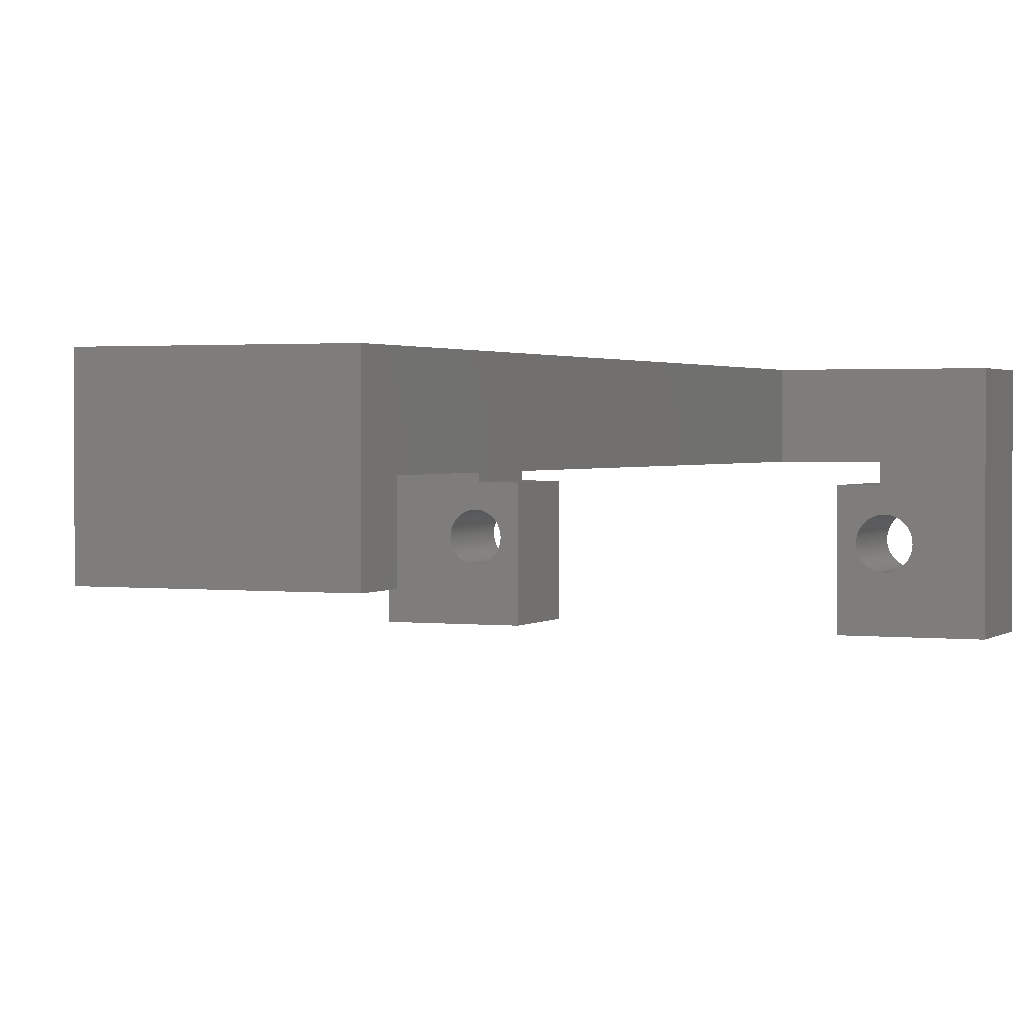
<metadata>
{"format":"stl","ext":"stl","renderer":"f3d","projection":"perspective","resolution":1024,"background":"white","views":[{"elev":1.7,"azim":-156.9,"up":"+Z"}]}
</metadata>
<code>
# stl→obj: 438 verts, 880 faces
v 14 0 7.5
v 14 5 -4
v 14 5 7.5
v 14 0 -4
v 7.5 5 2.5
v 9.4 0 2.5
v 9.4 5 2.5
v 7.5 0 2.5
v 7.5 0 -4
v 7.5 5 -4
v 9.4 5 3.5
v 5 5 7.5
v 10.51 5 0.8557
v 9.522 5 1.248
v 9.6 5 1.25
v 10.4 5 0.9631
v 10.46 5 0.9112
v 9.678 5 1.248
v 9.757 5 1.24
v 9.834 5 1.228
v 9.911 5 1.211
v 9.986 5 1.189
v 10.06 5 1.162
v 10.13 5 1.131
v 10.2 5 1.095
v 10.27 5 1.055
v 10.33 5 1.011
v 10.56 5 0.7968
v 10.61 5 0.7347
v 10.66 5 0.6698
v 10.7 5 0.6022
v 10.73 5 0.5322
v 10.76 5 0.4602
v 10.79 5 0.3863
v 10.81 5 0.3109
v 10.83 5 0.2342
v 10.84 5 0.1567
v 10.85 5 0.07849
v 10.85 5 0
v 10.85 5 -0.07849
v 10.84 5 -0.1567
v 10.83 5 -0.2342
v 10.81 5 -0.3109
v 10.79 5 -0.3863
v 9.757 5 -1.24
v 9.678 5 -1.248
v 9.834 5 -1.228
v 9.911 5 -1.211
v 9.986 5 -1.189
v 10.06 5 -1.162
v 10.13 5 -1.131
v 10.2 5 -1.095
v 10.27 5 -1.055
v 10.33 5 -1.011
v 10.4 5 -0.9631
v 10.46 5 -0.9112
v 10.51 5 -0.8557
v 10.56 5 -0.7968
v 10.61 5 -0.7347
v 10.66 5 -0.6698
v 10.7 5 -0.6022
v 10.73 5 -0.5322
v 10.76 5 -0.4602
v 5 5 3.5
v 9.443 5 1.24
v 9.366 5 1.228
v 9.289 5 1.211
v 9.214 5 1.189
v 9.14 5 1.162
v 9.068 5 1.131
v 8.998 5 1.095
v 8.93 5 1.055
v 8.865 5 1.011
v 8.803 5 0.9631
v 8.744 5 0.9112
v 8.689 5 0.8557
v 8.637 5 0.7968
v 8.589 5 0.7347
v 8.545 5 0.6698
v 8.505 5 0.6022
v 8.469 5 0.5322
v 8.438 5 0.4602
v 8.411 5 0.3863
v 8.389 5 0.3109
v 8.372 5 0.2342
v 8.36 5 0.1567
v 8.352 5 0.07849
v 8.35 5 0
v 8.352 5 -0.07849
v 8.36 5 -0.1567
v 8.372 5 -0.2342
v 8.389 5 -0.3109
v 8.411 5 -0.3863
v 9.6 5 -1.25
v 9.522 5 -1.248
v 9.443 5 -1.24
v 9.366 5 -1.228
v 9.289 5 -1.211
v 9.214 5 -1.189
v 9.14 5 -1.162
v 9.068 5 -1.131
v 8.438 5 -0.4602
v 8.469 5 -0.5322
v 8.505 5 -0.6022
v 8.545 5 -0.6698
v 8.589 5 -0.7347
v 8.637 5 -0.7968
v 8.689 5 -0.8557
v 8.744 5 -0.9112
v 8.803 5 -0.9631
v 8.865 5 -1.011
v 8.93 5 -1.055
v 8.998 5 -1.095
v -8.998 5 1.095
v -9.4 5 2.5
v -7.5 5 2.5
v -9.522 5 1.248
v -9.6 5 1.25
v -9.443 5 1.24
v -9.366 5 1.228
v -9.289 5 1.211
v -9.214 5 1.189
v -9.14 5 1.162
v -9.068 5 1.131
v -8.93 5 1.055
v -8.865 5 1.011
v -8.803 5 0.9631
v -8.744 5 0.9112
v -8.689 5 0.8557
v -8.637 5 0.7968
v -8.589 5 0.7347
v -8.545 5 0.6698
v -8.505 5 0.6022
v -8.469 5 0.5322
v -8.438 5 0.4602
v -8.411 5 0.3863
v -8.389 5 0.3109
v -8.372 5 0.2342
v -8.36 5 0.1567
v -8.352 5 0.07849
v -8.35 5 0
v -8.352 5 -0.07849
v -8.36 5 -0.1567
v -7.5 5 -4
v -8.372 5 -0.2342
v -8.389 5 -0.3109
v -9.522 5 -1.248
v -9.6 5 -1.25
v -9.443 5 -1.24
v -9.366 5 -1.228
v -9.289 5 -1.211
v -9.214 5 -1.189
v -9.14 5 -1.162
v -9.068 5 -1.131
v -8.998 5 -1.095
v -8.93 5 -1.055
v -8.865 5 -1.011
v -8.803 5 -0.9631
v -8.744 5 -0.9112
v -8.689 5 -0.8557
v -8.637 5 -0.7968
v -8.589 5 -0.7347
v -8.545 5 -0.6698
v -8.505 5 -0.6022
v -8.469 5 -0.5322
v -8.438 5 -0.4602
v -8.411 5 -0.3863
v -9.4 5 3.5
v -5 5 7.5
v -5 5 3.5
v -14 5 7.5
v -10.33 5 1.011
v -9.678 5 1.248
v -9.757 5 1.24
v -9.834 5 1.228
v -9.911 5 1.211
v -9.986 5 1.189
v -10.06 5 1.162
v -10.13 5 1.131
v -10.2 5 1.095
v -10.27 5 1.055
v -10.4 5 0.9631
v -10.46 5 0.9112
v -10.51 5 0.8557
v -10.56 5 0.7968
v -10.61 5 0.7347
v -10.66 5 0.6698
v -10.7 5 0.6022
v -10.73 5 0.5322
v -10.76 5 0.4602
v -10.79 5 0.3863
v -10.81 5 0.3109
v -10.83 5 0.2342
v -14 5 -4
v -10.84 5 0.1567
v -10.85 5 0.07849
v -10.85 5 0
v -10.85 5 -0.07849
v -10.84 5 -0.1567
v -10.83 5 -0.2342
v -10.81 5 -0.3109
v -10.79 5 -0.3863
v -10.76 5 -0.4602
v -9.678 5 -1.248
v -9.757 5 -1.24
v -9.834 5 -1.228
v -9.911 5 -1.211
v -9.986 5 -1.189
v -10.06 5 -1.162
v -10.13 5 -1.131
v -10.2 5 -1.095
v -10.27 5 -1.055
v -10.33 5 -1.011
v -10.4 5 -0.9631
v -10.46 5 -0.9112
v -10.73 5 -0.5322
v -10.7 5 -0.6022
v -10.66 5 -0.6698
v -10.61 5 -0.7347
v -10.56 5 -0.7968
v -10.51 5 -0.8557
v 8.998 0 1.095
v 9.522 0 1.248
v 9.6 0 1.25
v 9.443 0 1.24
v 9.366 0 1.228
v 9.289 0 1.211
v 9.214 0 1.189
v 9.14 0 1.162
v 9.068 0 1.131
v 8.93 0 1.055
v 8.865 0 1.011
v 8.803 0 0.9631
v 8.744 0 0.9112
v 8.689 0 0.8557
v 8.637 0 0.7968
v 8.589 0 0.7347
v 8.545 0 0.6698
v 8.505 0 0.6022
v 8.469 0 0.5322
v 8.438 0 0.4602
v 8.411 0 0.3863
v 8.389 0 0.3109
v 8.372 0 0.2342
v 8.36 0 0.1567
v 8.352 0 0.07849
v 8.35 0 0
v 8.352 0 -0.07849
v 8.36 0 -0.1567
v 8.372 0 -0.2342
v 8.389 0 -0.3109
v 9.522 0 -1.248
v 9.6 0 -1.25
v 9.443 0 -1.24
v 9.366 0 -1.228
v 9.289 0 -1.211
v 9.214 0 -1.189
v 9.14 0 -1.162
v 9.068 0 -1.131
v 8.998 0 -1.095
v 8.93 0 -1.055
v 8.865 0 -1.011
v 8.803 0 -0.9631
v 8.744 0 -0.9112
v 8.689 0 -0.8557
v 8.637 0 -0.7968
v 8.589 0 -0.7347
v 8.545 0 -0.6698
v 8.505 0 -0.6022
v 8.469 0 -0.5322
v 8.438 0 -0.4602
v 8.411 0 -0.3863
v -14 0 7.5
v -9.4 0 3.5
v -10.51 0 0.8557
v -9.522 0 1.248
v -9.4 0 2.5
v -9.6 0 1.25
v -10.4 0 0.9631
v -10.46 0 0.9112
v -9.678 0 1.248
v -9.757 0 1.24
v -9.834 0 1.228
v -9.911 0 1.211
v -9.986 0 1.189
v -10.06 0 1.162
v -10.13 0 1.131
v -10.2 0 1.095
v -10.27 0 1.055
v -10.33 0 1.011
v -10.56 0 0.7968
v -10.61 0 0.7347
v -10.66 0 0.6698
v -10.7 0 0.6022
v -10.73 0 0.5322
v -10.76 0 0.4602
v -10.79 0 0.3863
v -10.81 0 0.3109
v -10.83 0 0.2342
v -14 0 -4
v -10.84 0 0.1567
v -10.85 0 0.07849
v -10.85 0 0
v -10.85 0 -0.07849
v -10.84 0 -0.1567
v -10.83 0 -0.2342
v -10.81 0 -0.3109
v -10.79 0 -0.3863
v -9.757 0 -1.24
v -7.5 0 -4
v -9.678 0 -1.248
v -9.834 0 -1.228
v -9.911 0 -1.211
v -9.986 0 -1.189
v -10.06 0 -1.162
v -10.13 0 -1.131
v -10.2 0 -1.095
v -10.27 0 -1.055
v -10.33 0 -1.011
v -10.4 0 -0.9631
v -10.46 0 -0.9112
v -10.51 0 -0.8557
v -10.56 0 -0.7968
v -10.61 0 -0.7347
v -10.66 0 -0.6698
v -10.7 0 -0.6022
v -10.73 0 -0.5322
v -10.76 0 -0.4602
v 9.4 0 3.5
v 10.33 0 1.011
v 9.678 0 1.248
v 9.757 0 1.24
v 9.834 0 1.228
v 9.911 0 1.211
v 9.986 0 1.189
v 10.06 0 1.162
v 10.13 0 1.131
v 10.2 0 1.095
v 10.27 0 1.055
v 10.4 0 0.9631
v 10.46 0 0.9112
v 10.51 0 0.8557
v 10.56 0 0.7968
v 10.61 0 0.7347
v 10.66 0 0.6698
v 10.7 0 0.6022
v 10.73 0 0.5322
v 10.76 0 0.4602
v 10.79 0 0.3863
v 10.81 0 0.3109
v 10.83 0 0.2342
v 10.84 0 0.1567
v 10.85 0 0.07849
v 10.85 0 0
v 10.85 0 -0.07849
v 10.84 0 -0.1567
v 10.83 0 -0.2342
v 10.81 0 -0.3109
v 10.79 0 -0.3863
v 10.76 0 -0.4602
v 9.678 0 -1.248
v 9.757 0 -1.24
v 9.834 0 -1.228
v 9.911 0 -1.211
v 9.986 0 -1.189
v 10.06 0 -1.162
v 10.13 0 -1.131
v 10.2 0 -1.095
v 10.27 0 -1.055
v 10.33 0 -1.011
v 10.4 0 -0.9631
v 10.46 0 -0.9112
v 10.73 0 -0.5322
v 10.7 0 -0.6022
v 10.66 0 -0.6698
v 10.61 0 -0.7347
v 10.56 0 -0.7968
v 10.51 0 -0.8557
v -9.443 0 1.24
v -9.366 0 1.228
v -9.289 0 1.211
v -9.214 0 1.189
v -9.14 0 1.162
v -9.068 0 1.131
v -8.998 0 1.095
v -7.5 0 2.5
v -8.93 0 1.055
v -8.865 0 1.011
v -8.803 0 0.9631
v -8.744 0 0.9112
v -8.689 0 0.8557
v -8.637 0 0.7968
v -8.589 0 0.7347
v -8.545 0 0.6698
v -8.505 0 0.6022
v -8.469 0 0.5322
v -8.438 0 0.4602
v -8.411 0 0.3863
v -8.389 0 0.3109
v -8.372 0 0.2342
v -8.36 0 0.1567
v -8.352 0 0.07849
v -8.35 0 0
v -8.352 0 -0.07849
v -8.36 0 -0.1567
v -8.372 0 -0.2342
v -8.389 0 -0.3109
v -8.411 0 -0.3863
v -9.6 0 -1.25
v -9.522 0 -1.248
v -9.443 0 -1.24
v -9.366 0 -1.228
v -9.289 0 -1.211
v -9.214 0 -1.189
v -9.14 0 -1.162
v -9.068 0 -1.131
v -8.438 0 -0.4602
v -8.469 0 -0.5322
v -8.505 0 -0.6022
v -8.545 0 -0.6698
v -8.589 0 -0.7347
v -8.637 0 -0.7968
v -8.689 0 -0.8557
v -8.744 0 -0.9112
v -8.803 0 -0.9631
v -8.865 0 -1.011
v -8.93 0 -1.055
v -8.998 0 -1.095
v 5 46.5 7.5
v -5 46.5 7.5
v 5 44 3.5
v 5 46.5 0
v 5 43.4 3.5
v 5 44 0
v -5 43.4 3.5
v -5 44 3.5
v -5 46.5 0
v -5 44 0
f 1 2 3
f 2 1 4
f 5 6 7
f 6 5 8
f 9 2 4
f 2 9 10
f 9 5 10
f 5 9 8
f 3 11 12
f 13 11 3
f 14 7 15
f 16 11 17
f 7 18 15
f 7 19 18
f 7 20 19
f 7 21 20
f 7 22 21
f 7 23 22
f 7 24 23
f 7 25 24
f 7 26 25
f 7 27 26
f 11 27 7
f 27 11 16
f 11 13 17
f 3 28 13
f 3 29 28
f 3 30 29
f 3 31 30
f 3 32 31
f 3 33 32
f 3 34 33
f 3 35 34
f 3 36 35
f 2 36 3
f 36 2 37
f 37 2 38
f 38 2 39
f 39 2 40
f 40 2 41
f 41 2 42
f 42 2 43
f 43 2 44
f 45 10 46
f 47 10 45
f 48 10 47
f 10 48 2
f 49 2 48
f 50 2 49
f 51 2 50
f 52 2 51
f 53 2 52
f 54 2 53
f 55 2 54
f 56 2 55
f 57 2 56
f 58 2 57
f 59 2 58
f 60 2 59
f 61 2 60
f 62 2 61
f 63 2 62
f 44 2 63
f 12 11 64
f 65 7 14
f 66 7 65
f 67 7 66
f 68 7 67
f 69 7 68
f 70 7 69
f 71 7 70
f 7 71 5
f 72 5 71
f 73 5 72
f 74 5 73
f 75 5 74
f 76 5 75
f 77 5 76
f 78 5 77
f 79 5 78
f 80 5 79
f 81 5 80
f 82 5 81
f 83 5 82
f 84 5 83
f 85 5 84
f 86 5 85
f 87 5 86
f 88 5 87
f 89 5 88
f 90 5 89
f 10 90 91
f 10 91 92
f 10 92 93
f 46 10 94
f 94 10 95
f 95 10 96
f 96 10 97
f 97 10 98
f 98 10 99
f 99 10 100
f 100 10 101
f 90 10 5
f 102 10 93
f 103 10 102
f 104 10 103
f 105 10 104
f 106 10 105
f 107 10 106
f 108 10 107
f 109 10 108
f 110 10 109
f 111 10 110
f 112 10 111
f 113 10 112
f 101 10 113
f 114 115 116
f 115 117 118
f 115 119 117
f 115 120 119
f 115 121 120
f 115 122 121
f 115 123 122
f 115 124 123
f 115 114 124
f 116 125 114
f 116 126 125
f 116 127 126
f 116 128 127
f 116 129 128
f 116 130 129
f 116 131 130
f 116 132 131
f 116 133 132
f 116 134 133
f 116 135 134
f 116 136 135
f 116 137 136
f 116 138 137
f 116 139 138
f 116 140 139
f 116 141 140
f 116 142 141
f 116 143 142
f 144 143 116
f 143 144 145
f 145 144 146
f 147 144 148
f 149 144 147
f 150 144 149
f 151 144 150
f 152 144 151
f 153 144 152
f 154 144 153
f 155 144 154
f 156 144 155
f 157 144 156
f 158 144 157
f 159 144 158
f 160 144 159
f 161 144 160
f 162 144 161
f 163 144 162
f 164 144 163
f 165 144 164
f 166 144 165
f 167 144 166
f 146 144 167
f 168 169 170
f 169 168 171
f 172 168 115
f 173 115 118
f 174 115 173
f 175 115 174
f 176 115 175
f 177 115 176
f 178 115 177
f 179 115 178
f 180 115 179
f 181 115 180
f 172 115 181
f 168 172 182
f 168 182 183
f 184 168 183
f 168 184 171
f 185 171 184
f 186 171 185
f 187 171 186
f 188 171 187
f 189 171 188
f 190 171 189
f 191 171 190
f 192 171 191
f 193 171 192
f 194 193 195
f 194 195 196
f 194 196 197
f 194 197 198
f 194 198 199
f 194 199 200
f 194 200 201
f 194 201 202
f 194 202 203
f 144 204 148
f 144 205 204
f 144 206 205
f 144 207 206
f 194 207 144
f 207 194 208
f 208 194 209
f 209 194 210
f 210 194 211
f 211 194 212
f 212 194 213
f 213 194 214
f 214 194 215
f 193 194 171
f 216 194 203
f 217 194 216
f 218 194 217
f 219 194 218
f 220 194 219
f 221 194 220
f 215 194 221
f 222 6 8
f 6 223 224
f 6 225 223
f 6 226 225
f 6 227 226
f 6 228 227
f 6 229 228
f 6 230 229
f 6 222 230
f 8 231 222
f 8 232 231
f 8 233 232
f 8 234 233
f 8 235 234
f 8 236 235
f 8 237 236
f 8 238 237
f 8 239 238
f 8 240 239
f 8 241 240
f 8 242 241
f 8 243 242
f 8 244 243
f 8 245 244
f 8 246 245
f 8 247 246
f 8 248 247
f 8 249 248
f 9 249 8
f 249 9 250
f 250 9 251
f 252 9 253
f 254 9 252
f 255 9 254
f 256 9 255
f 257 9 256
f 258 9 257
f 259 9 258
f 260 9 259
f 261 9 260
f 262 9 261
f 263 9 262
f 264 9 263
f 265 9 264
f 266 9 265
f 267 9 266
f 268 9 267
f 269 9 268
f 270 9 269
f 271 9 270
f 272 9 271
f 251 9 272
f 273 274 1
f 275 274 273
f 276 277 278
f 279 274 280
f 277 281 278
f 277 282 281
f 277 283 282
f 277 284 283
f 277 285 284
f 277 286 285
f 277 287 286
f 277 288 287
f 277 289 288
f 277 290 289
f 274 290 277
f 290 274 279
f 274 275 280
f 273 291 275
f 273 292 291
f 273 293 292
f 273 294 293
f 273 295 294
f 273 296 295
f 273 297 296
f 273 298 297
f 273 299 298
f 300 299 273
f 299 300 301
f 301 300 302
f 302 300 303
f 303 300 304
f 304 300 305
f 305 300 306
f 306 300 307
f 307 300 308
f 309 310 311
f 312 310 309
f 313 310 312
f 310 313 300
f 314 300 313
f 315 300 314
f 316 300 315
f 317 300 316
f 318 300 317
f 319 300 318
f 320 300 319
f 321 300 320
f 322 300 321
f 323 300 322
f 324 300 323
f 325 300 324
f 326 300 325
f 327 300 326
f 328 300 327
f 308 300 328
f 329 1 274
f 330 329 6
f 331 6 224
f 332 6 331
f 333 6 332
f 334 6 333
f 335 6 334
f 336 6 335
f 337 6 336
f 338 6 337
f 339 6 338
f 330 6 339
f 329 330 340
f 329 340 341
f 342 329 341
f 329 342 1
f 343 1 342
f 344 1 343
f 345 1 344
f 346 1 345
f 347 1 346
f 348 1 347
f 349 1 348
f 350 1 349
f 351 1 350
f 4 351 352
f 4 352 353
f 4 353 354
f 4 354 355
f 4 355 356
f 4 356 357
f 4 357 358
f 4 358 359
f 4 359 360
f 9 361 253
f 9 362 361
f 9 363 362
f 9 364 363
f 4 364 9
f 364 4 365
f 365 4 366
f 366 4 367
f 367 4 368
f 368 4 369
f 369 4 370
f 370 4 371
f 371 4 372
f 351 4 1
f 373 4 360
f 374 4 373
f 375 4 374
f 376 4 375
f 377 4 376
f 378 4 377
f 372 4 378
f 379 277 276
f 380 277 379
f 381 277 380
f 382 277 381
f 383 277 382
f 384 277 383
f 385 277 384
f 277 385 386
f 387 386 385
f 388 386 387
f 389 386 388
f 390 386 389
f 391 386 390
f 392 386 391
f 393 386 392
f 394 386 393
f 395 386 394
f 396 386 395
f 397 386 396
f 398 386 397
f 399 386 398
f 400 386 399
f 401 386 400
f 402 386 401
f 403 386 402
f 404 386 403
f 405 386 404
f 310 405 406
f 310 406 407
f 310 407 408
f 311 310 409
f 409 310 410
f 410 310 411
f 411 310 412
f 412 310 413
f 413 310 414
f 414 310 415
f 415 310 416
f 405 310 386
f 417 310 408
f 418 310 417
f 419 310 418
f 420 310 419
f 421 310 420
f 422 310 421
f 423 310 422
f 424 310 423
f 425 310 424
f 426 310 425
f 427 310 426
f 428 310 427
f 416 310 428
f 429 430 12
f 12 1 3
f 169 12 430
f 169 1 12
f 273 169 171
f 169 273 1
f 300 171 194
f 171 300 273
f 429 431 432
f 429 433 431
f 12 433 429
f 433 12 64
f 432 431 434
f 435 431 433
f 431 435 436
f 329 64 11
f 64 170 433
f 329 170 64
f 274 170 329
f 170 274 168
f 433 170 435
f 436 437 438
f 437 436 430
f 435 430 436
f 169 435 170
f 435 169 430
f 432 430 429
f 430 432 437
f 438 432 434
f 432 438 437
f 438 431 436
f 431 438 434
f 356 40 41
f 40 356 355
f 355 39 40
f 39 355 354
f 357 41 42
f 41 357 356
f 237 79 78
f 79 237 238
f 224 18 331
f 18 224 15
f 337 25 338
f 25 337 24
f 222 70 230
f 70 222 71
f 110 262 111
f 262 110 263
f 272 102 93
f 102 272 271
f 268 106 105
f 106 268 267
f 251 93 92
f 93 251 272
f 375 61 60
f 61 375 374
f 354 38 39
f 38 354 353
f 343 13 28
f 13 343 342
f 236 78 77
f 78 236 237
f 225 14 223
f 14 225 65
f 378 58 57
f 58 378 377
f 358 42 43
f 42 358 357
f 344 28 29
f 28 344 343
f 243 85 84
f 85 243 244
f 241 83 82
f 83 241 242
f 112 260 113
f 260 112 261
f 338 26 339
f 26 338 25
f 230 69 229
f 69 230 70
f 352 36 37
f 36 352 351
f 336 24 337
f 24 336 23
f 373 63 62
f 63 373 360
f 55 372 56
f 372 55 371
f 333 21 334
f 21 333 20
f 233 73 232
f 73 233 74
f 270 104 103
f 104 270 269
f 54 371 55
f 371 54 370
f 234 74 233
f 74 234 75
f 342 17 13
f 17 342 341
f 51 368 52
f 368 51 367
f 376 60 59
f 60 376 375
f 267 107 106
f 107 267 266
f 109 263 110
f 263 109 264
f 359 43 44
f 43 359 358
f 349 33 34
f 33 349 348
f 339 27 330
f 27 339 26
f 98 255 97
f 255 98 256
f 245 87 86
f 87 245 246
f 238 80 79
f 80 238 239
f 111 261 112
f 261 111 262
f 96 252 95
f 252 96 254
f 50 367 51
f 367 50 366
f 374 62 61
f 62 374 373
f 228 67 227
f 67 228 68
f 346 30 31
f 30 346 345
f 223 15 224
f 15 223 14
f 348 32 33
f 32 348 347
f 332 20 333
f 20 332 19
f 269 105 104
f 105 269 268
f 229 68 228
f 68 229 69
f 377 59 58
f 59 377 376
f 335 23 336
f 23 335 22
f 97 254 96
f 254 97 255
f 353 37 38
f 37 353 352
f 226 65 225
f 65 226 66
f 244 86 85
f 86 244 245
f 266 108 107
f 108 266 265
f 94 361 46
f 361 94 253
f 246 88 87
f 88 246 247
f 334 22 335
f 22 334 21
f 53 370 54
f 370 53 369
f 47 364 48
f 364 47 363
f 345 29 30
f 29 345 344
f 331 19 332
f 19 331 18
f 100 257 99
f 257 100 258
f 46 362 45
f 362 46 361
f 99 256 98
f 256 99 257
f 45 363 47
f 363 45 362
f 350 34 35
f 34 350 349
f 101 258 100
f 258 101 259
f 360 44 63
f 44 360 359
f 249 91 90
f 91 249 250
f 95 253 94
f 253 95 252
f 372 57 56
f 57 372 378
f 52 369 53
f 369 52 368
f 231 71 222
f 71 231 72
f 108 264 109
f 264 108 265
f 227 66 226
f 66 227 67
f 235 77 76
f 77 235 236
f 330 16 340
f 16 330 27
f 351 35 36
f 35 351 350
f 250 92 91
f 92 250 251
f 347 31 32
f 31 347 346
f 49 366 50
f 366 49 365
f 240 82 81
f 82 240 241
f 48 365 49
f 365 48 364
f 248 90 89
f 90 248 249
f 247 89 88
f 89 247 248
f 242 84 83
f 84 242 243
f 239 81 80
f 81 239 240
f 340 17 341
f 17 340 16
f 235 75 234
f 75 235 76
f 271 103 102
f 103 271 270
f 113 259 101
f 259 113 260
f 232 72 231
f 72 232 73
f 6 11 7
f 11 6 329
f 274 115 168
f 115 274 277
f 115 386 116
f 386 115 277
f 300 144 310
f 144 300 194
f 386 144 116
f 144 386 310
f 304 199 198
f 199 304 305
f 303 198 197
f 198 303 304
f 305 200 199
f 200 305 306
f 394 131 132
f 131 394 393
f 281 118 278
f 118 281 173
f 288 179 287
f 179 288 180
f 384 114 385
f 114 384 124
f 157 425 158
f 425 157 426
f 417 167 166
f 167 417 408
f 421 163 162
f 163 421 420
f 408 146 167
f 146 408 407
f 326 218 217
f 218 326 325
f 302 197 196
f 197 302 303
f 275 185 184
f 185 275 291
f 393 130 131
f 130 393 392
f 276 119 379
f 119 276 117
f 323 221 220
f 221 323 322
f 306 201 200
f 201 306 307
f 291 186 185
f 186 291 292
f 400 137 138
f 137 400 399
f 398 135 136
f 135 398 397
f 155 427 156
f 427 155 428
f 289 180 288
f 180 289 181
f 383 124 384
f 124 383 123
f 299 195 193
f 195 299 301
f 287 178 286
f 178 287 179
f 328 216 203
f 216 328 327
f 215 320 214
f 320 215 321
f 284 175 283
f 175 284 176
f 388 127 389
f 127 388 126
f 419 165 164
f 165 419 418
f 214 319 213
f 319 214 320
f 389 128 390
f 128 389 127
f 280 184 183
f 184 280 275
f 211 316 210
f 316 211 317
f 325 219 218
f 219 325 324
f 422 162 161
f 162 422 421
f 158 424 159
f 424 158 425
f 307 202 201
f 202 307 308
f 296 191 190
f 191 296 297
f 290 181 289
f 181 290 172
f 150 413 151
f 413 150 412
f 402 139 140
f 139 402 401
f 395 132 133
f 132 395 394
f 156 426 157
f 426 156 427
f 147 411 149
f 411 147 410
f 210 315 209
f 315 210 316
f 327 217 216
f 217 327 326
f 381 122 382
f 122 381 121
f 293 188 187
f 188 293 294
f 278 117 276
f 117 278 118
f 295 190 189
f 190 295 296
f 283 174 282
f 174 283 175
f 420 164 163
f 164 420 419
f 382 123 383
f 123 382 122
f 324 220 219
f 220 324 323
f 286 177 285
f 177 286 178
f 149 412 150
f 412 149 411
f 301 196 195
f 196 301 302
f 379 120 380
f 120 379 119
f 401 138 139
f 138 401 400
f 423 161 160
f 161 423 422
f 204 409 148
f 409 204 311
f 403 140 141
f 140 403 402
f 285 176 284
f 176 285 177
f 213 318 212
f 318 213 319
f 207 312 206
f 312 207 313
f 292 187 186
f 187 292 293
f 282 173 281
f 173 282 174
f 152 415 153
f 415 152 414
f 205 311 204
f 311 205 309
f 151 414 152
f 414 151 413
f 206 309 205
f 309 206 312
f 297 192 191
f 192 297 298
f 153 416 154
f 416 153 415
f 308 203 202
f 203 308 328
f 406 143 145
f 143 406 405
f 148 410 147
f 410 148 409
f 322 215 221
f 215 322 321
f 212 317 211
f 317 212 318
f 385 125 387
f 125 385 114
f 159 423 160
f 423 159 424
f 380 121 381
f 121 380 120
f 392 129 130
f 129 392 391
f 279 172 290
f 172 279 182
f 298 193 192
f 193 298 299
f 407 145 146
f 145 407 406
f 294 189 188
f 189 294 295
f 209 314 208
f 314 209 315
f 397 134 135
f 134 397 396
f 208 313 207
f 313 208 314
f 405 142 143
f 142 405 404
f 404 141 142
f 141 404 403
f 399 136 137
f 136 399 398
f 396 133 134
f 133 396 395
f 280 182 279
f 182 280 183
f 390 129 391
f 129 390 128
f 418 166 165
f 166 418 417
f 154 428 155
f 428 154 416
f 387 126 388
f 126 387 125

</code>
